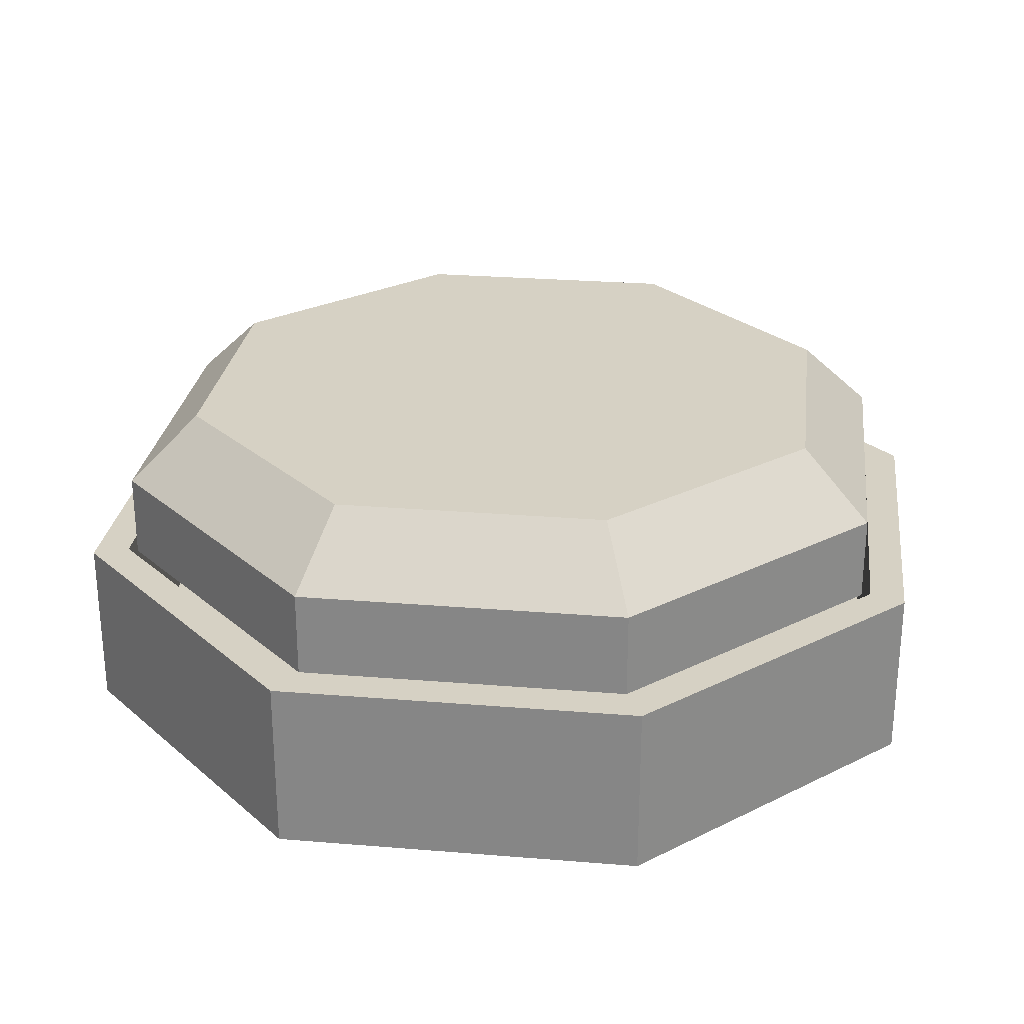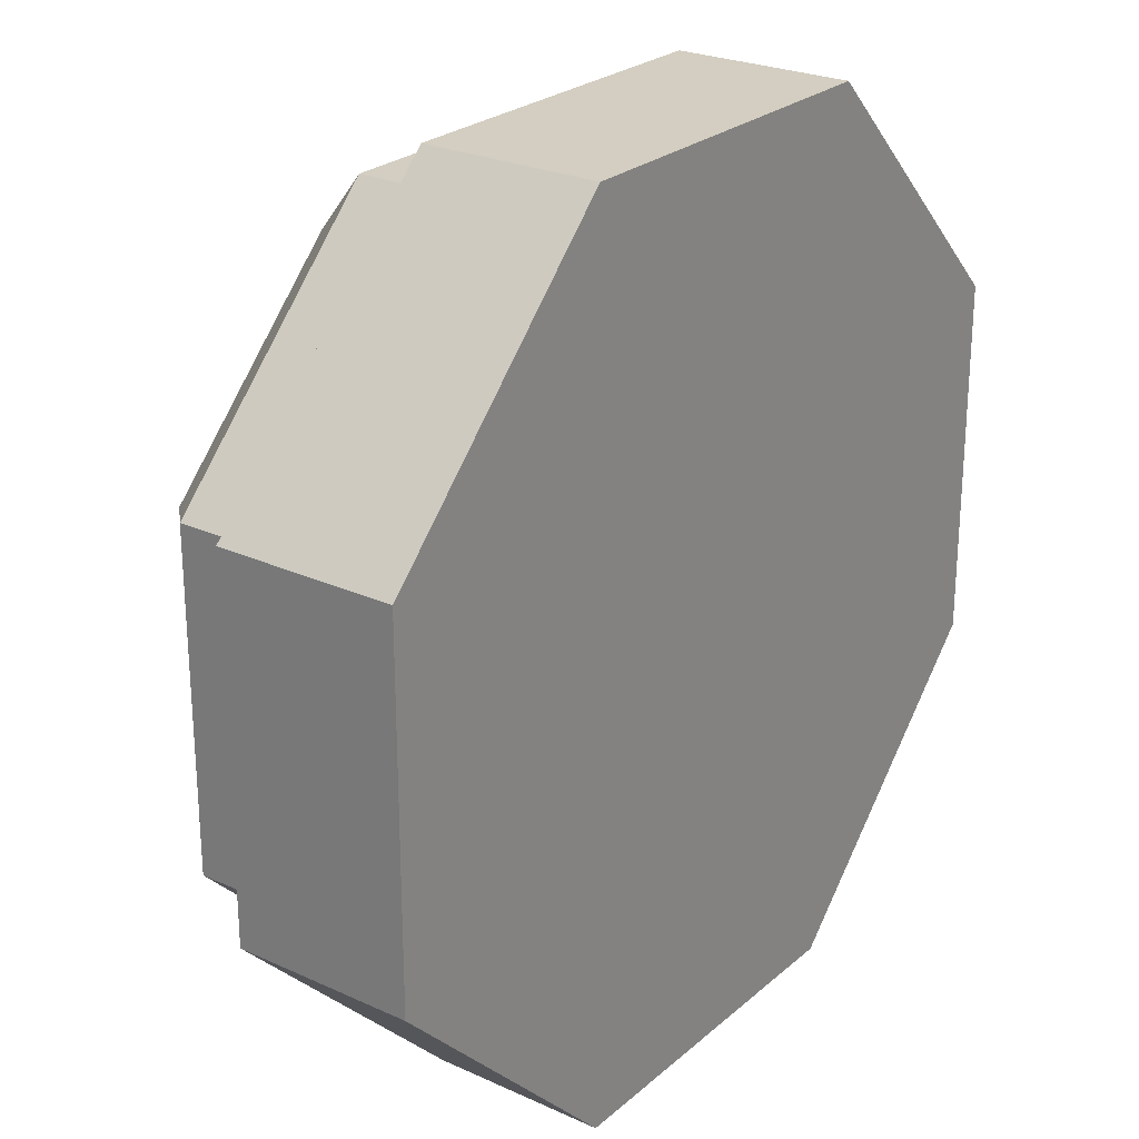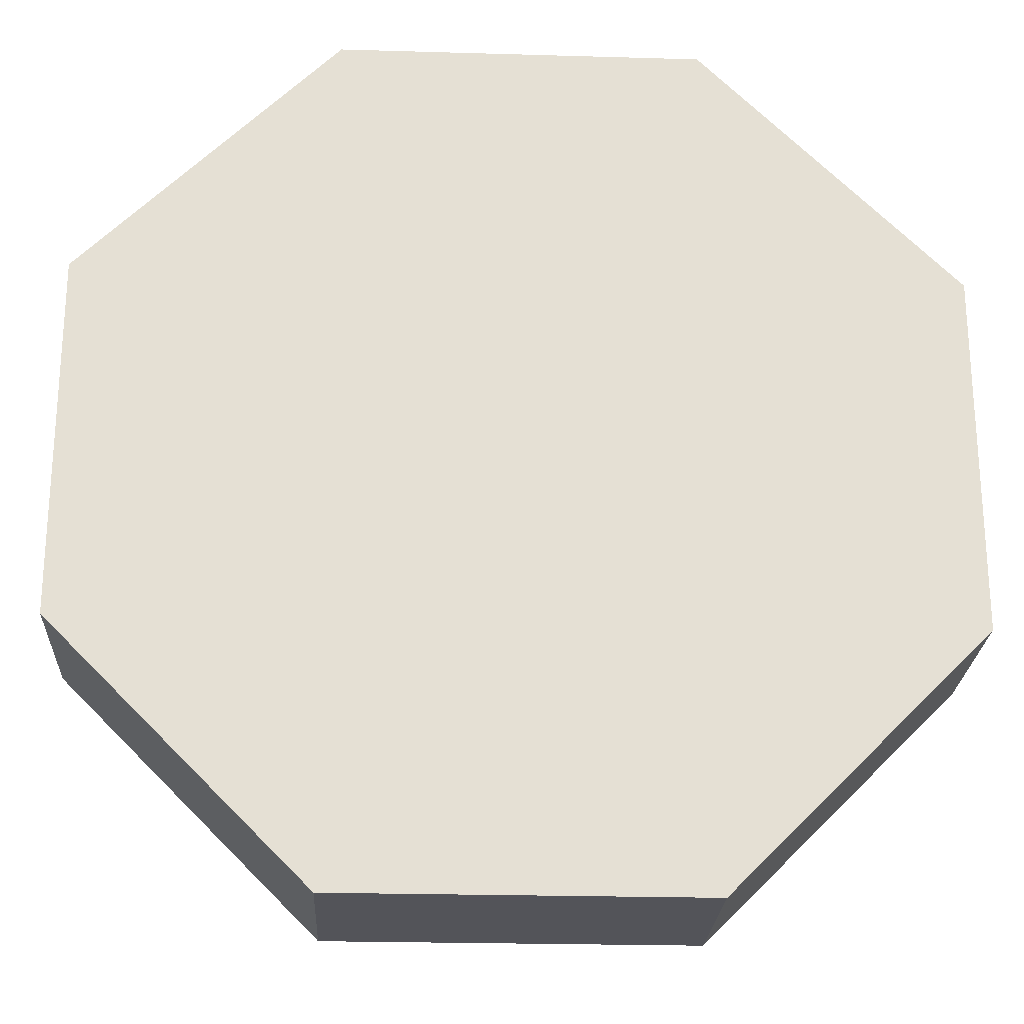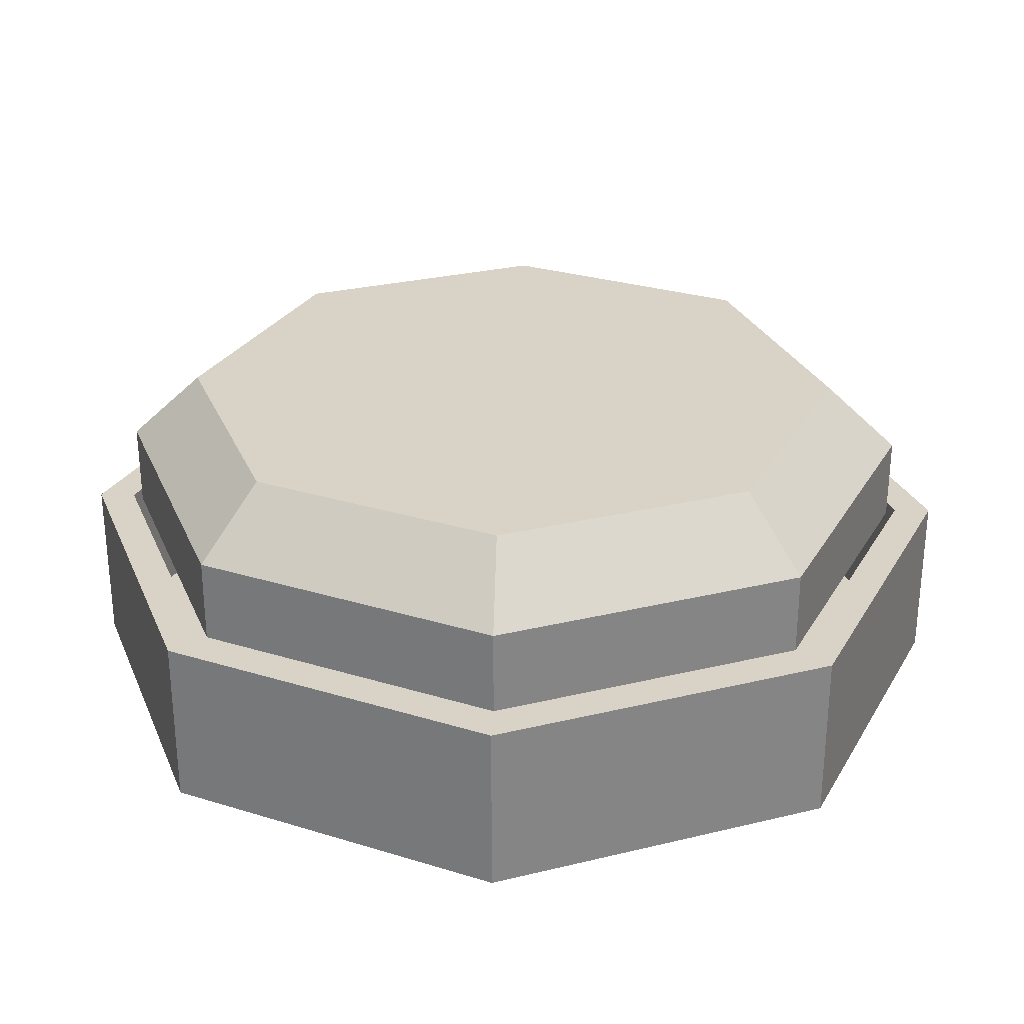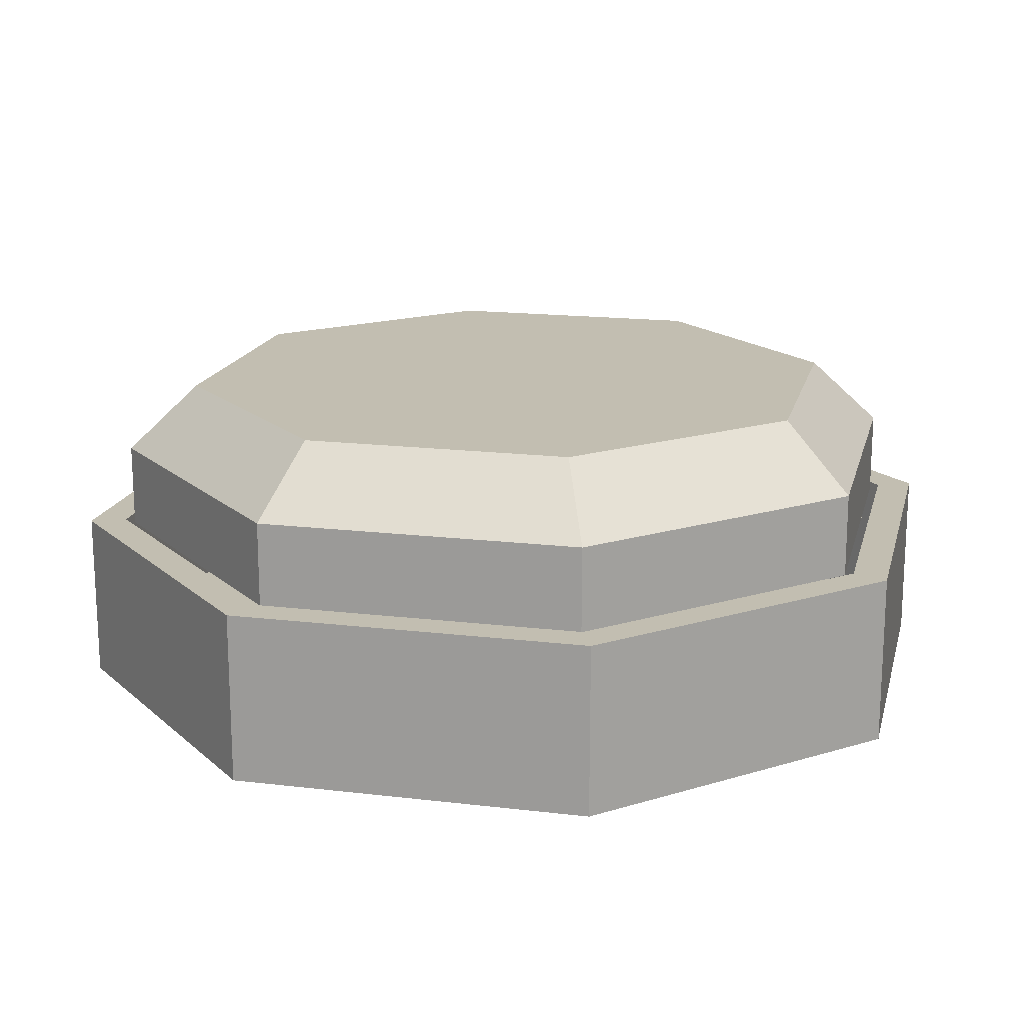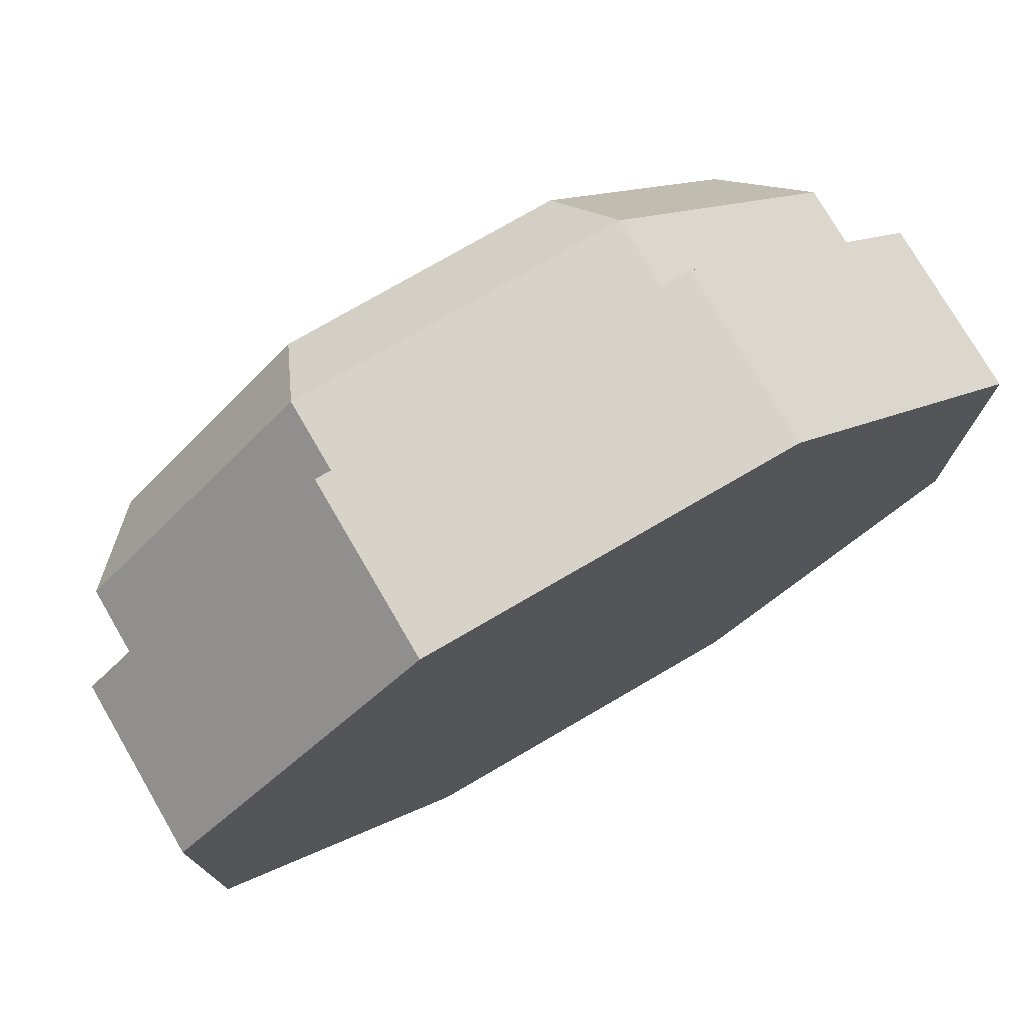
<metadata>
{"format":"obj","ext":"obj","renderer":"f3d","projection":"perspective","resolution":1024,"background":"white","views":[{"elev":26.8,"azim":-172.7,"up":"+Y"},{"elev":25.1,"azim":-53.6,"up":"+Z"},{"elev":-23.7,"azim":-2.8,"up":"+Z"},{"elev":28.2,"azim":69.9,"up":"+Y"},{"elev":17.1,"azim":103.5,"up":"+Y"},{"elev":76.1,"azim":-30.2,"up":"+Z"}]}
</metadata>
<code>
g Button
v -2.048 0.9422 -4.945
v 2.048 0.9422 -4.945
v -4.945 0.9422 -2.048
v 4.945 0.9422 -2.048
v -4.945 0.9422 2.048
v 4.945 0.9422 2.048
v -2.048 0.9422 4.945
v 2.048 0.9422 4.945
v 2.048 2.017 4.945
v 4.945 2.017 2.048
v 4.945 2.017 -2.048
v 2.048 2.017 -4.945
v -2.048 2.017 -4.945
v 1.692 2.877 4.085
v -1.692 2.877 4.085
v -2.048 2.017 4.945
v -4.085 2.877 1.692
v -4.945 2.017 2.048
v -4.085 2.877 -1.692
v -4.945 2.017 -2.048
v -1.692 2.877 -4.085
v 1.692 2.877 -4.085
v 4.085 2.877 -1.692
v 4.085 2.877 1.692
f 1 2 3
f 3 2 4
f 5 18 20 3
f 5 6 7
f 7 6 8
f 4 11 10 6
f 2 12 11 4
f 1 13 12 2
f 8 9 16 7
f 22 12 13 21
f 24 14 9 10
f 15 16 9 14
f 17 18 16 15
f 13 20 19 21
f 19 20 18 17
f 22 23 11 12
f 7 16 18 5
f 15 14 17
f 17 14 24
f 23 24 10 11
f 19 23 21
f 21 23 22
f 24 23 19 17
f 6 10 9 8
f 4 6 5 3
f 3 20 13 1
g Button_Base
v 2.096 -0.77 -5.06
v -2.096 -0.77 -5.06
v 5.06 -0.77 -2.096
v -5.06 -0.77 -2.096
v 5.06 -0.77 2.096
v -5.06 -0.77 2.096
v 2.096 -0.77 5.06
v -2.096 -0.77 5.06
v 2.096 0.99 5.06
v -2.096 0.99 5.06
v -5.06 0.99 2.096
v -5.06 0.99 -2.096
v -2.096 0.99 -5.06
v 5.06 0.99 2.096
v 5.06 0.99 -2.096
v 2.096 0.99 -5.06
v 5.5 -1.21 -2.278
v 2.278 -1.21 -5.5
v 5.5 0.99 -2.278
v 2.278 0.99 -5.5
v 5.5 -1.21 2.278
v 5.5 0.99 2.278
v 2.278 -1.21 5.5
v 2.278 0.99 5.5
v -2.278 -1.21 5.5
v -2.278 0.99 5.5
v -5.5 -1.21 2.278
v -5.5 0.99 2.278
v -5.5 -1.21 -2.278
v -5.5 0.99 -2.278
v -2.278 -1.21 -5.5
v -2.278 0.99 -5.5
f 25 26 27
f 27 26 28
f 41 45 51 53
f 29 30 31
f 31 30 32
f 30 35 34 32
f 28 36 35 30
f 26 37 36 28
f 31 33 38 29
f 29 38 39 27
f 27 39 40 25
f 25 40 37 26
f 42 44 43 41
f 41 43 46 45
f 45 46 48 47
f 47 48 50 49
f 55 56 44 42
f 28 30 29 27
f 53 54 56 55
f 33 48 46 38
f 51 52 54 53
f 48 33 34 50
f 39 38 46 43
f 43 44 40 39
f 52 35 36 54
f 40 44 56 37
f 54 36 37 56
f 52 50 34 35
f 55 42 53
f 53 42 41
f 32 34 33 31
f 51 45 49
f 49 45 47
f 49 50 52 51

</code>
